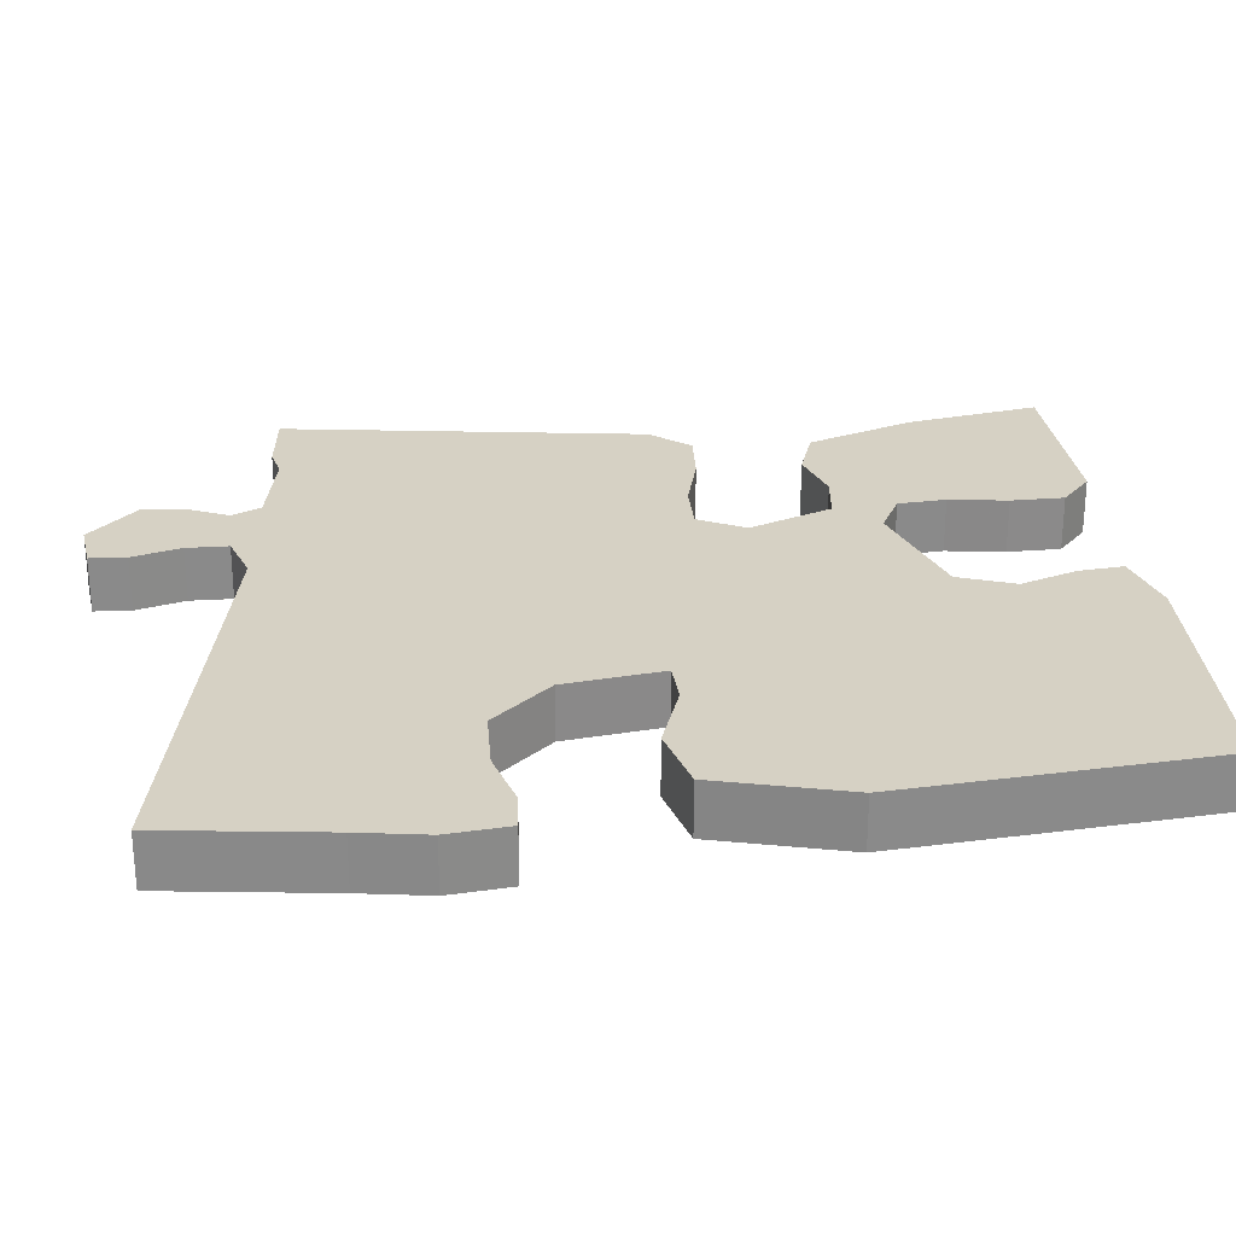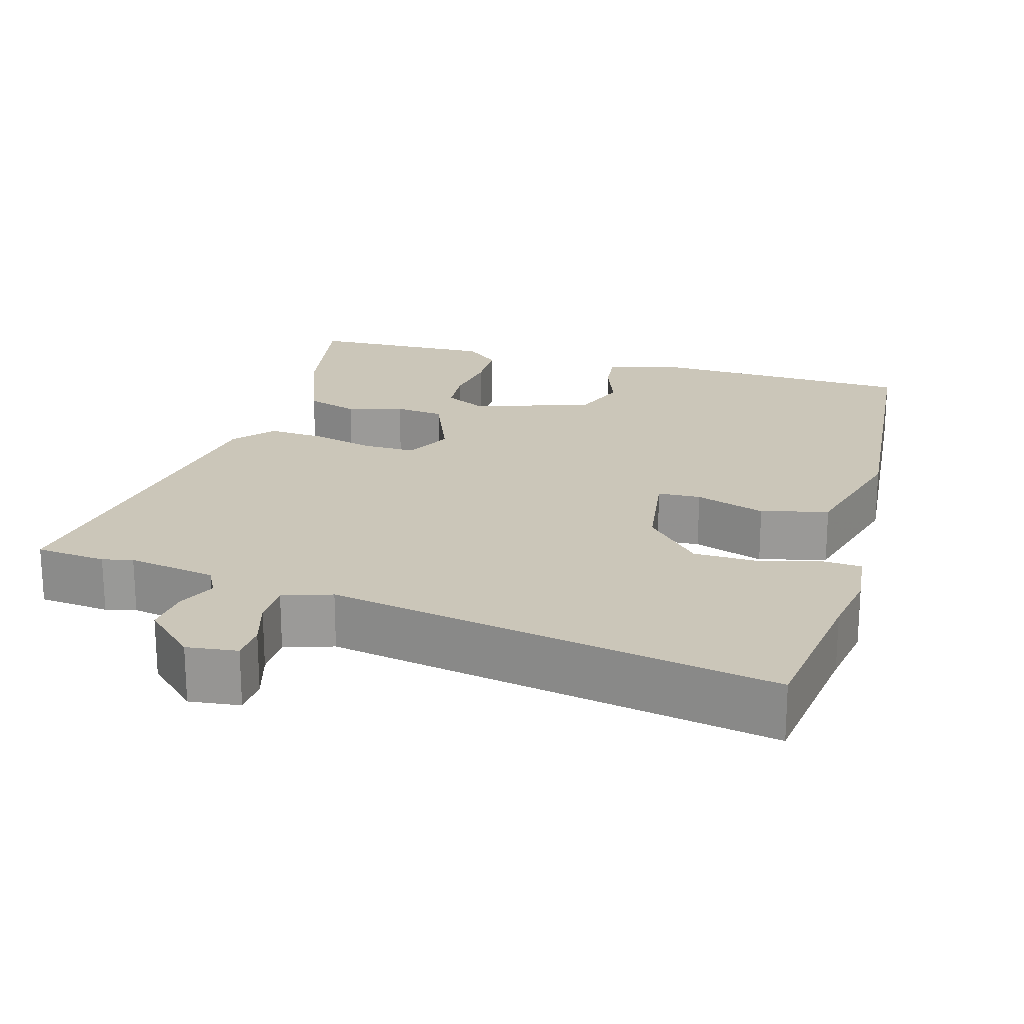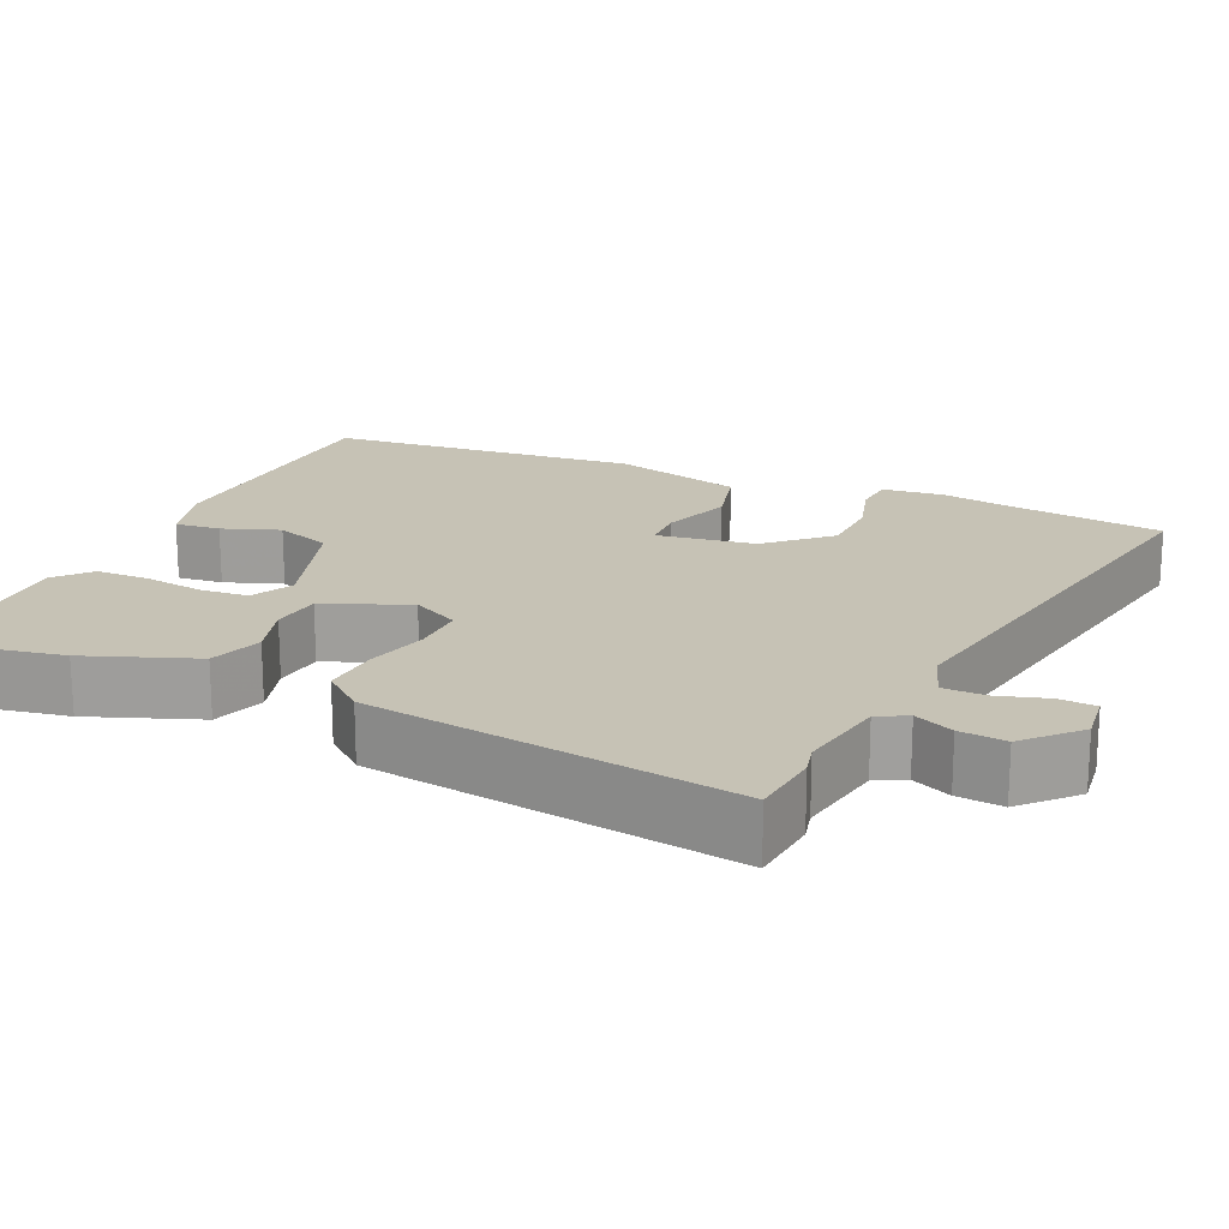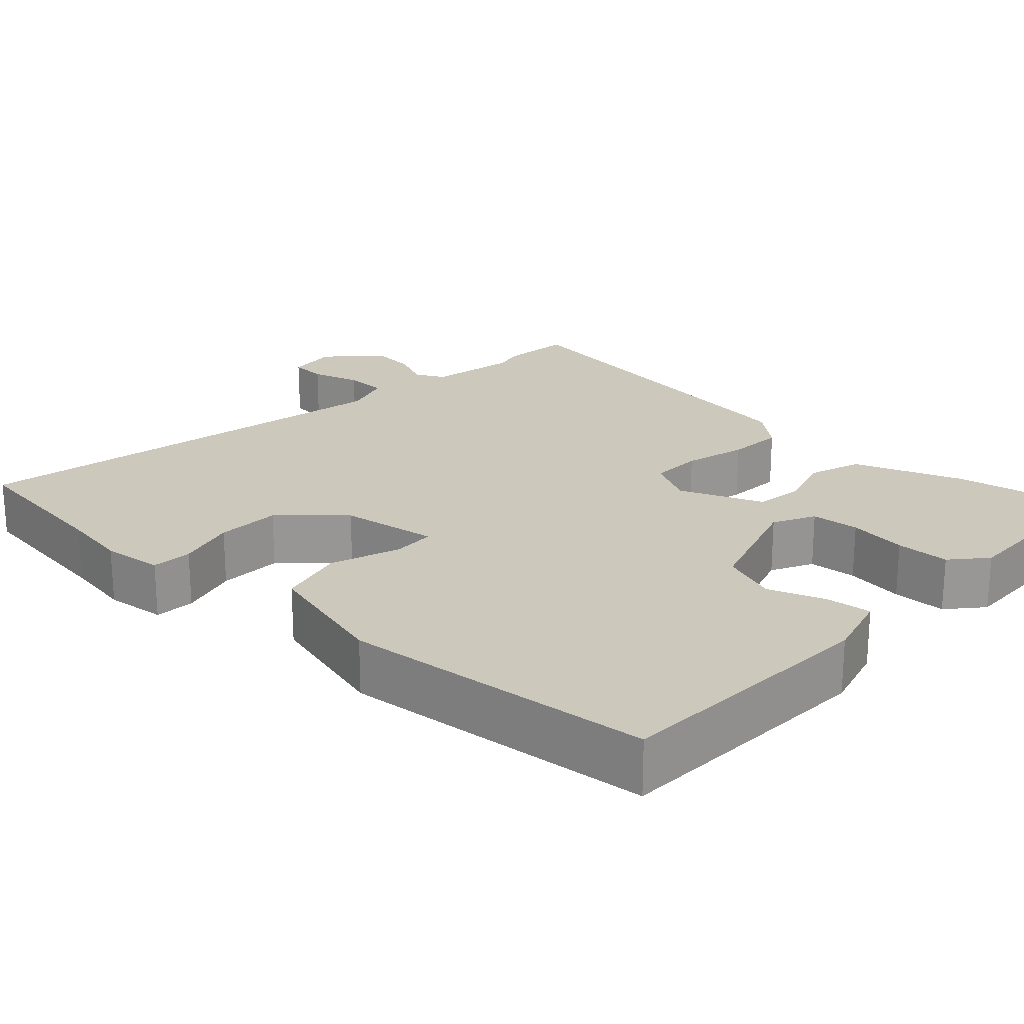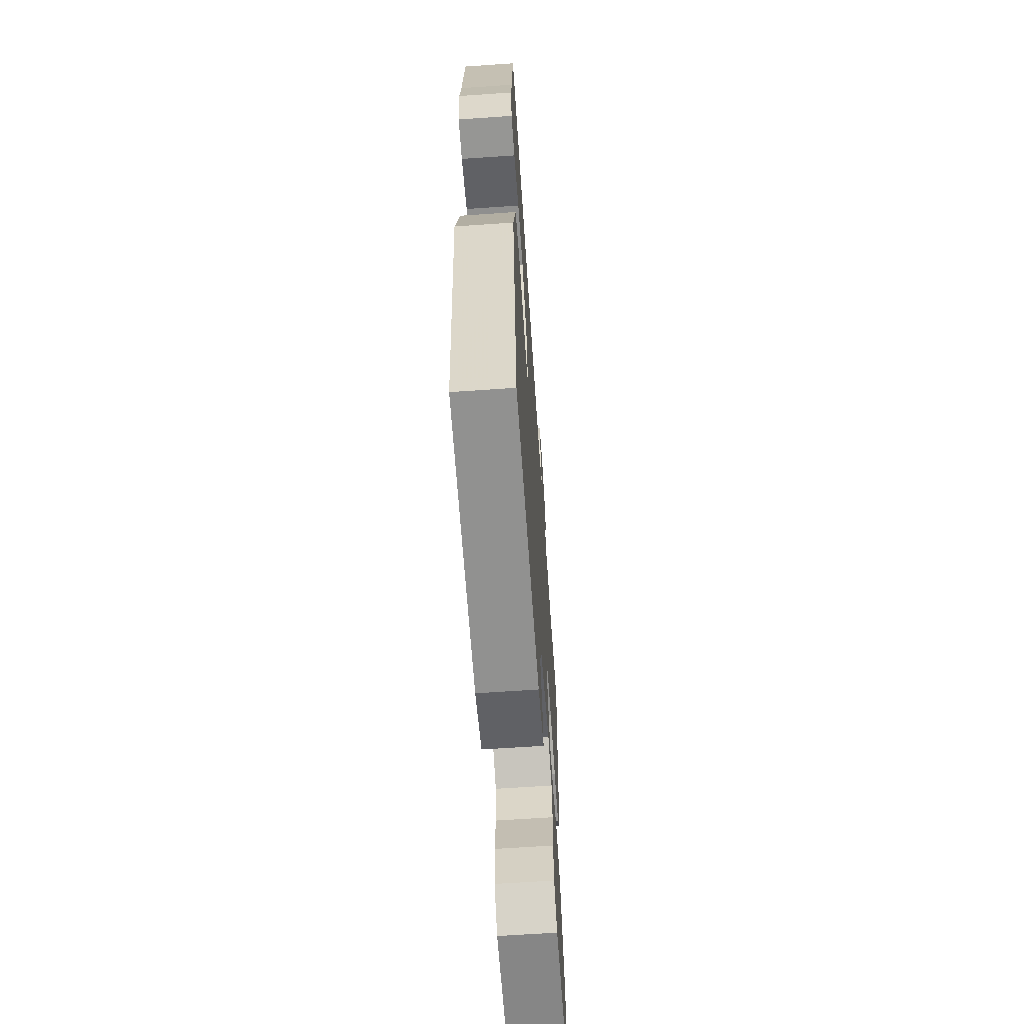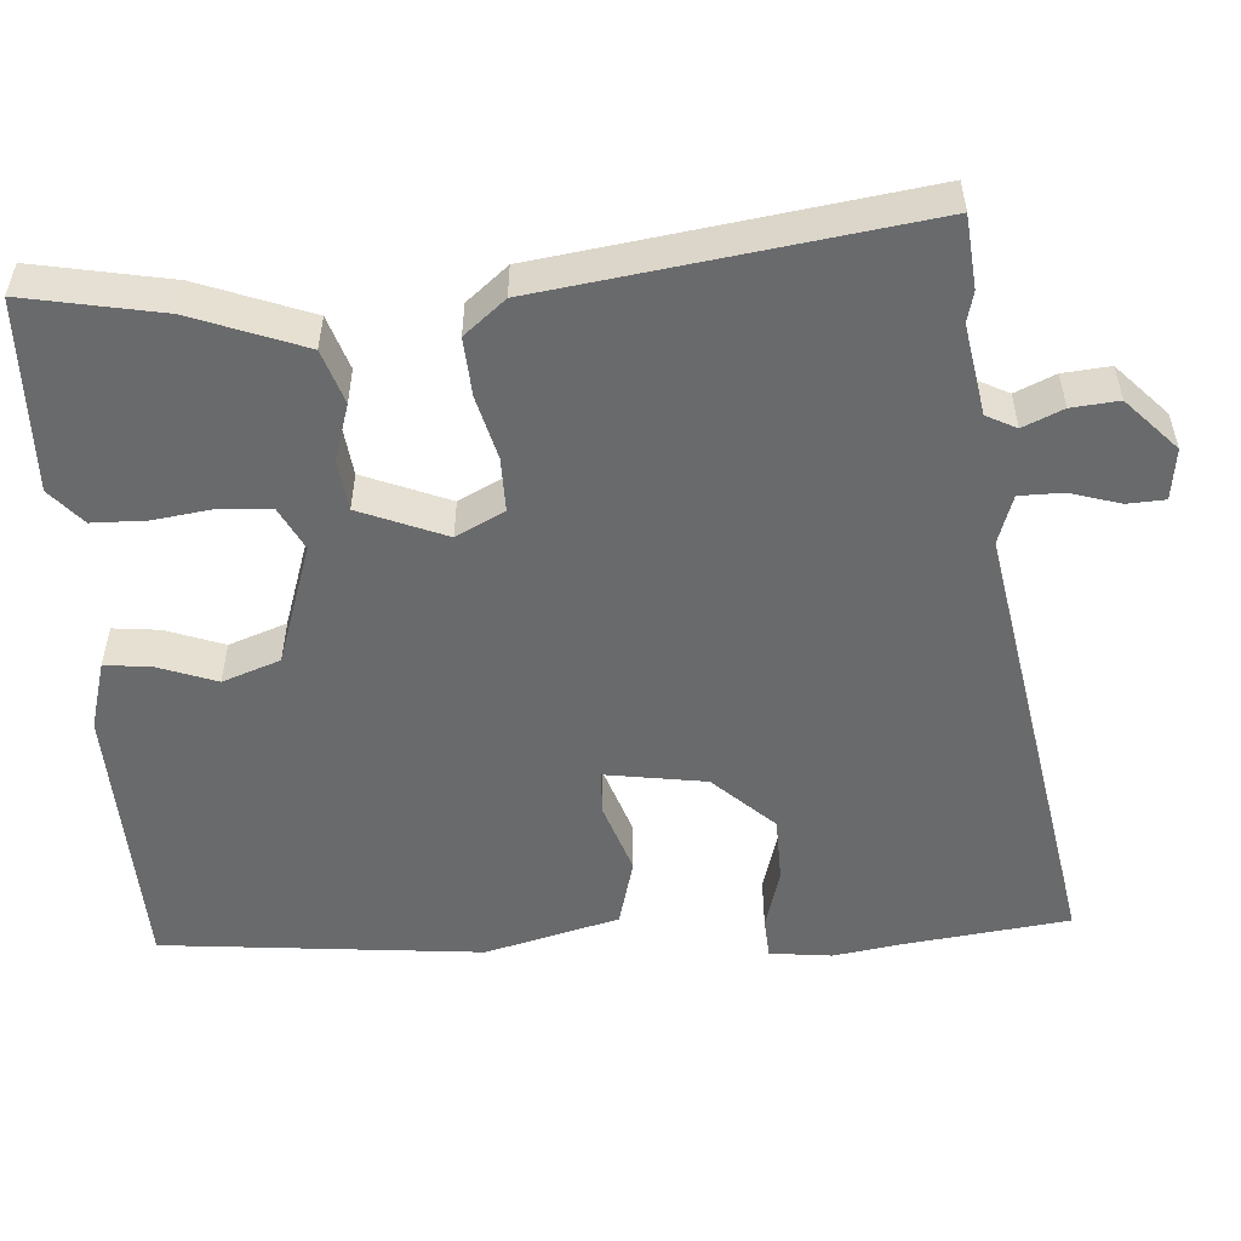
<metadata>
{"format":"obj","ext":"obj","renderer":"f3d","projection":"perspective","resolution":1024,"background":"white","views":[{"elev":26.8,"azim":84.6,"up":"+Y"},{"elev":20.8,"azim":16.8,"up":"+Y"},{"elev":18.9,"azim":-65.0,"up":"+Y"},{"elev":22.2,"azim":133.8,"up":"+Y"},{"elev":-64.5,"azim":94.0,"up":"+Z"},{"elev":-52.9,"azim":-85.5,"up":"+Y"}]}
</metadata>
<code>
v 0.438 0.07 -0.51
v 0.083 0.07 -0.519
v -0.005 0.07 -0.493
v 0.002 0.07 -0.434
v 0.03 0.07 -0.36
v 0.004 0.07 -0.286
v -0.15 0.07 -0.233
v -0.205 0.07 -0.26
v -0.211 0.07 -0.323
v -0.201 0.07 -0.4
v -0.203 0.07 -0.47
v -0.249 0.07 -0.509
v -0.494 0.07 -0.499
v -0.459 0.07 -0.325
v -0.404 0.07 -0.184
v -0.335 0.07 -0.162
v -0.263 0.07 -0.185
v -0.198 0.07 -0.178
v -0.152 0.07 -0.069
v -0.183 0.07 -0.007
v -0.252 0.07 -0.007
v -0.334 0.07 -0.027
v -0.408 0.07 -0.031
v -0.451 0.07 0.022
v -0.514 0.07 0.499
v -0.422 0.07 0.507
v -0.383 0.07 0.497
v -0.267 0.07 0.516
v -0.247 0.07 0.554
v -0.269 0.07 0.605
v -0.274 0.07 0.665
v -0.207 0.07 0.727
v -0.141 0.07 0.718
v -0.139 0.07 0.67
v -0.159 0.07 0.606
v -0.159 0.07 0.551
v -0.096 0.07 0.529
v 0.485 0.07 0.626
v 0.509 0.07 0.417
v 0.522 0.07 0.329
v 0.512 0.07 0.25
v 0.459 0.07 0.247
v 0.382 0.07 0.27
v 0.298 0.07 0.269
v 0.225 0.07 0.193
v 0.204 0.07 0.065
v 0.26 0.07 0.062
v 0.352 0.07 0.092
v 0.439 0.07 0.068
v 0.482 0.07 -0.103
v 0.438 0 -0.51
v 0.083 0 -0.519
v -0.005 0 -0.493
v 0.002 0 -0.434
v 0.03 0 -0.36
v 0.004 0 -0.286
v -0.15 0 -0.233
v -0.205 0 -0.26
v -0.211 0 -0.323
v -0.201 0 -0.4
v -0.203 0 -0.47
v -0.249 0 -0.509
v -0.494 0 -0.499
v -0.459 0 -0.325
v -0.404 0 -0.184
v -0.335 0 -0.162
v -0.263 0 -0.185
v -0.198 0 -0.178
v -0.152 0 -0.069
v -0.183 0 -0.007
v -0.252 0 -0.007
v -0.334 0 -0.027
v -0.408 0 -0.031
v -0.451 0 0.022
v -0.514 0 0.499
v -0.422 0 0.507
v -0.383 0 0.497
v -0.267 0 0.516
v -0.247 0 0.554
v -0.269 0 0.605
v -0.274 0 0.665
v -0.207 0 0.727
v -0.141 0 0.718
v -0.139 0 0.67
v -0.159 0 0.606
v -0.159 0 0.551
v -0.096 0 0.529
v 0.485 0 0.626
v 0.509 0 0.417
v 0.522 0 0.329
v 0.512 0 0.25
v 0.459 0 0.247
v 0.382 0 0.27
v 0.298 0 0.269
v 0.225 0 0.193
v 0.204 0 0.065
v 0.26 0 0.062
v 0.352 0 0.092
v 0.439 0 0.068
v 0.482 0 -0.103
f 47 48 49 50
f 46 47 50 1
f 40 41 42 43
f 39 40 43 44
f 37 38 39 44
f 36 37 44 45
f 32 33 34 35
f 32 35 36
f 29 30 31 32
f 29 32 36
f 28 29 36 45
f 24 25 26 27
f 21 22 23 24
f 20 21 24 27
f 19 20 27 28
f 14 15 16 17
f 14 17 18
f 13 14 18
f 12 13 18
f 9 10 11 12
f 8 9 12 18
f 7 8 18 19
f 2 3 4 5
f 46 1 2 5
f 46 5 6
f 19 28 45 46
f 6 7 19 46
f 100 99 98 97
f 51 100 97 96
f 93 92 91 90
f 94 93 90 89
f 94 89 88 87
f 95 94 87 86
f 85 84 83 82
f 86 85 82
f 82 81 80 79
f 86 82 79
f 95 86 79 78
f 77 76 75 74
f 74 73 72 71
f 77 74 71 70
f 78 77 70 69
f 67 66 65 64
f 68 67 64
f 68 64 63
f 68 63 62
f 62 61 60 59
f 68 62 59 58
f 69 68 58 57
f 55 54 53 52
f 55 52 51 96
f 56 55 96
f 96 95 78 69
f 96 69 57 56
f 1 51 52 2
f 2 52 53 3
f 3 53 54 4
f 4 54 55 5
f 5 55 56 6
f 6 56 57 7
f 7 57 58 8
f 8 58 59 9
f 9 59 60 10
f 10 60 61 11
f 11 61 62 12
f 12 62 63 13
f 13 63 64 14
f 14 64 65 15
f 15 65 66 16
f 16 66 67 17
f 17 67 68 18
f 18 68 69 19
f 19 69 70 20
f 20 70 71 21
f 21 71 72 22
f 22 72 73 23
f 23 73 74 24
f 24 74 75 25
f 25 75 76 26
f 26 76 77 27
f 27 77 78 28
f 28 78 79 29
f 29 79 80 30
f 30 80 81 31
f 31 81 82 32
f 32 82 83 33
f 33 83 84 34
f 34 84 85 35
f 35 85 86 36
f 36 86 87 37
f 37 87 88 38
f 38 88 89 39
f 39 89 90 40
f 40 90 91 41
f 41 91 92 42
f 42 92 93 43
f 43 93 94 44
f 44 94 95 45
f 45 95 96 46
f 46 96 97 47
f 47 97 98 48
f 48 98 99 49
f 49 99 100 50
f 50 100 51 1

</code>
